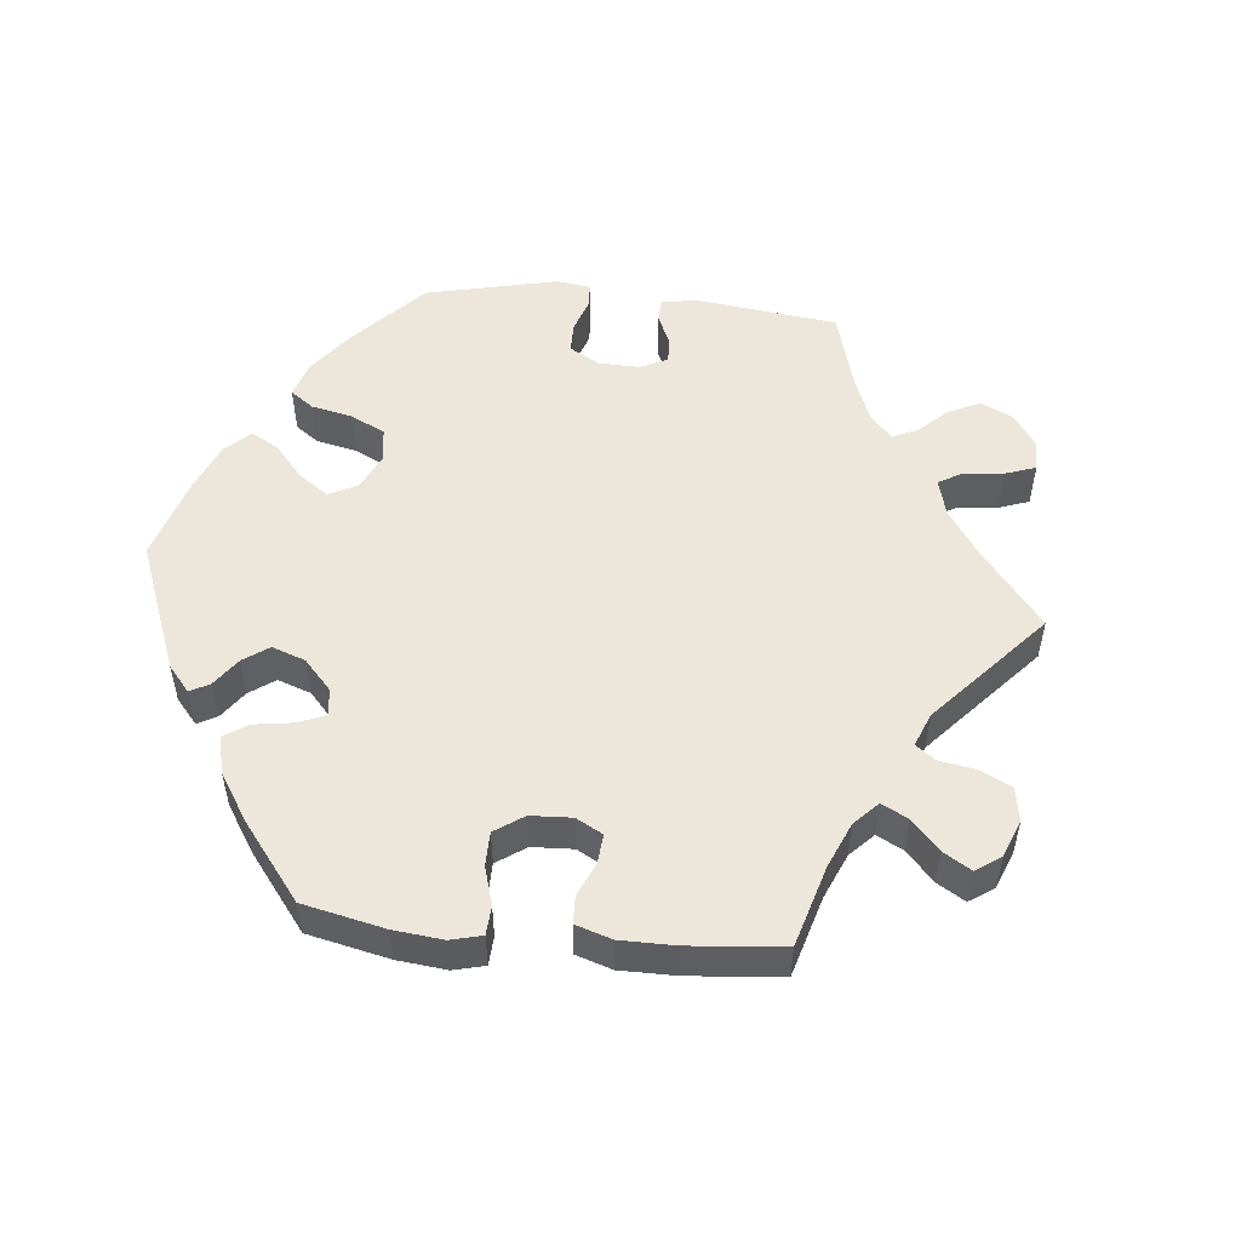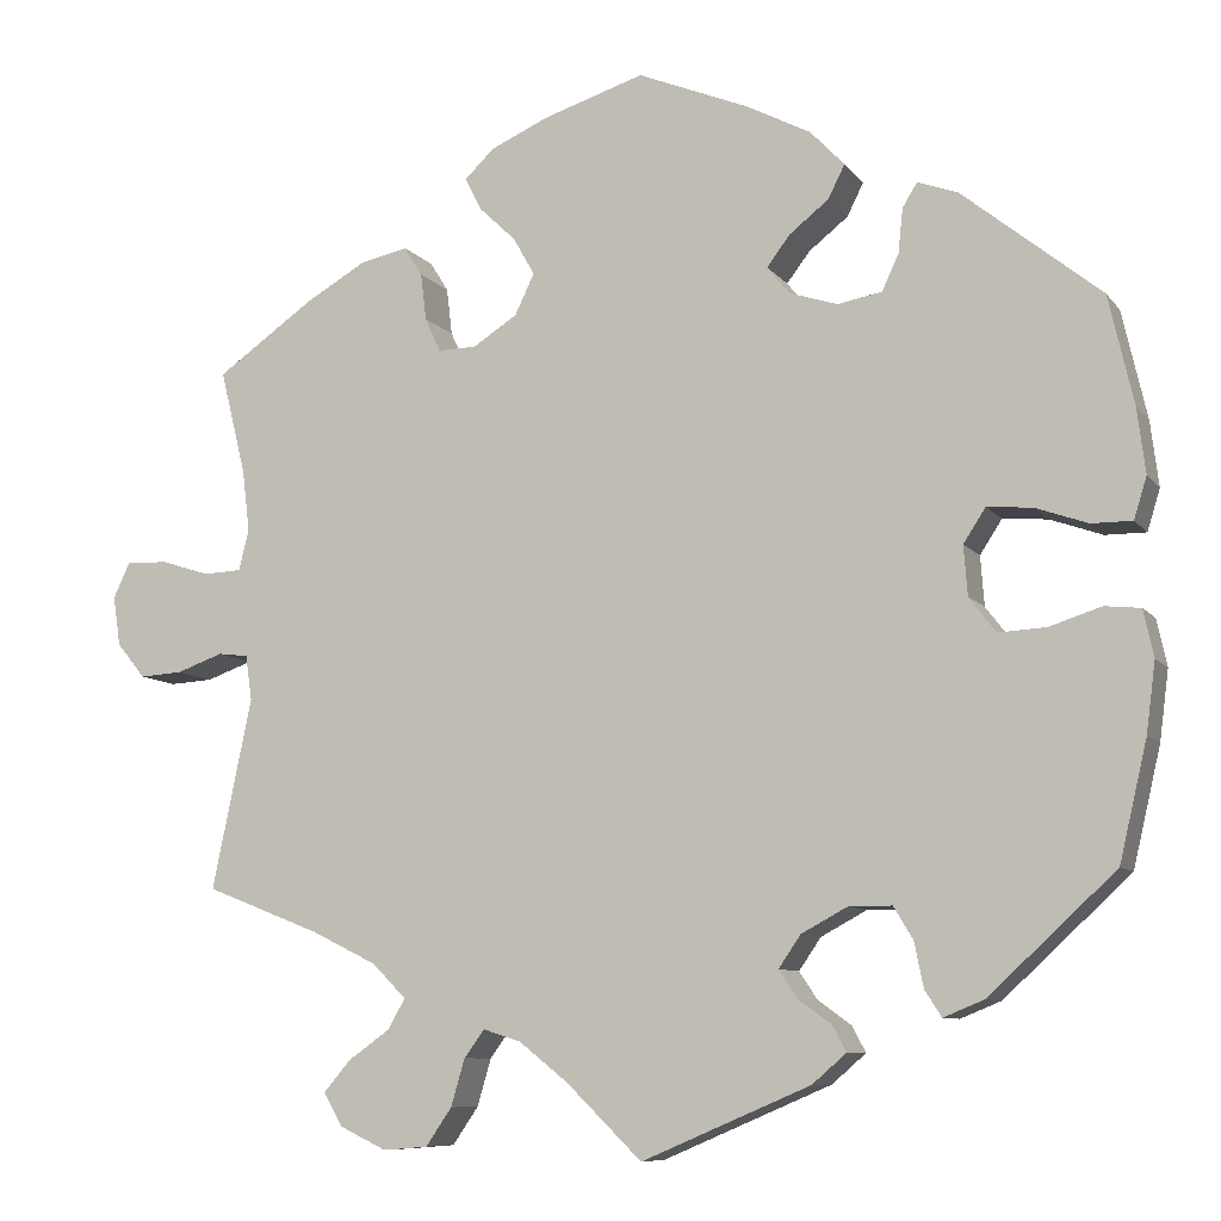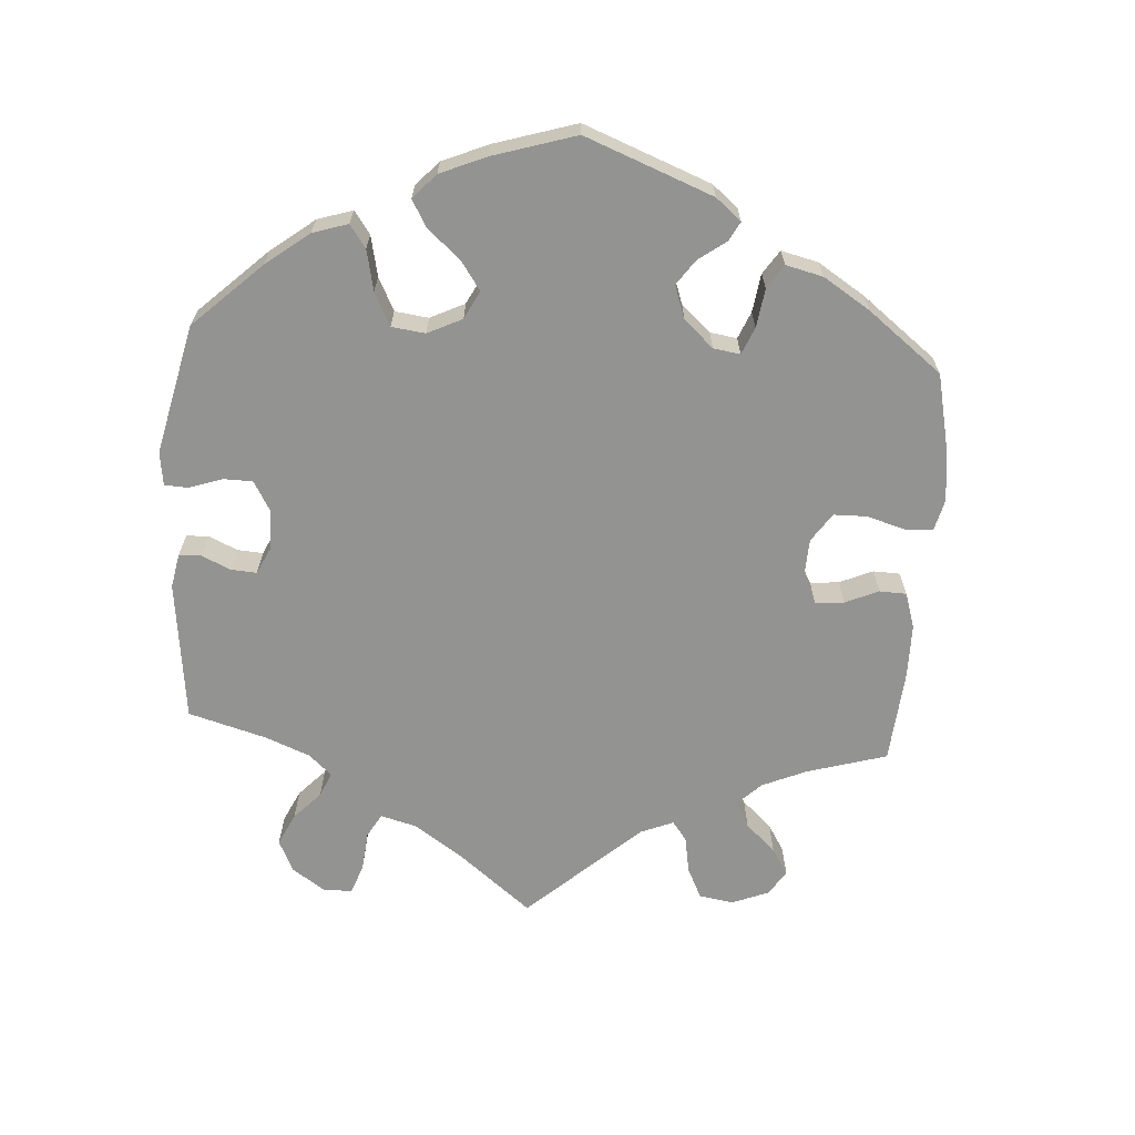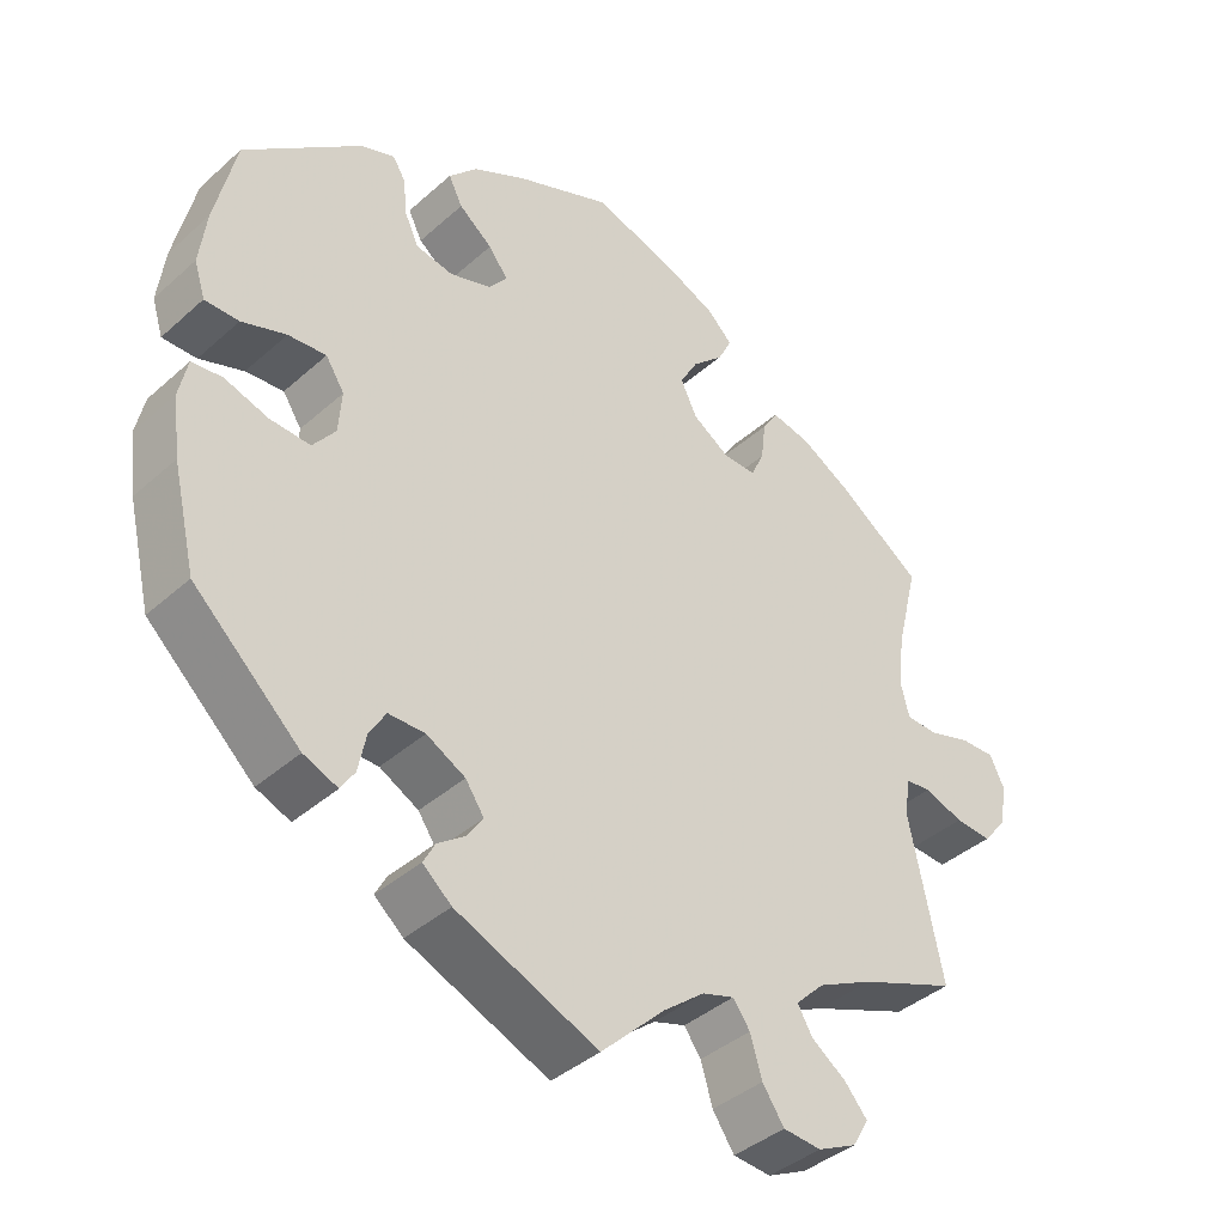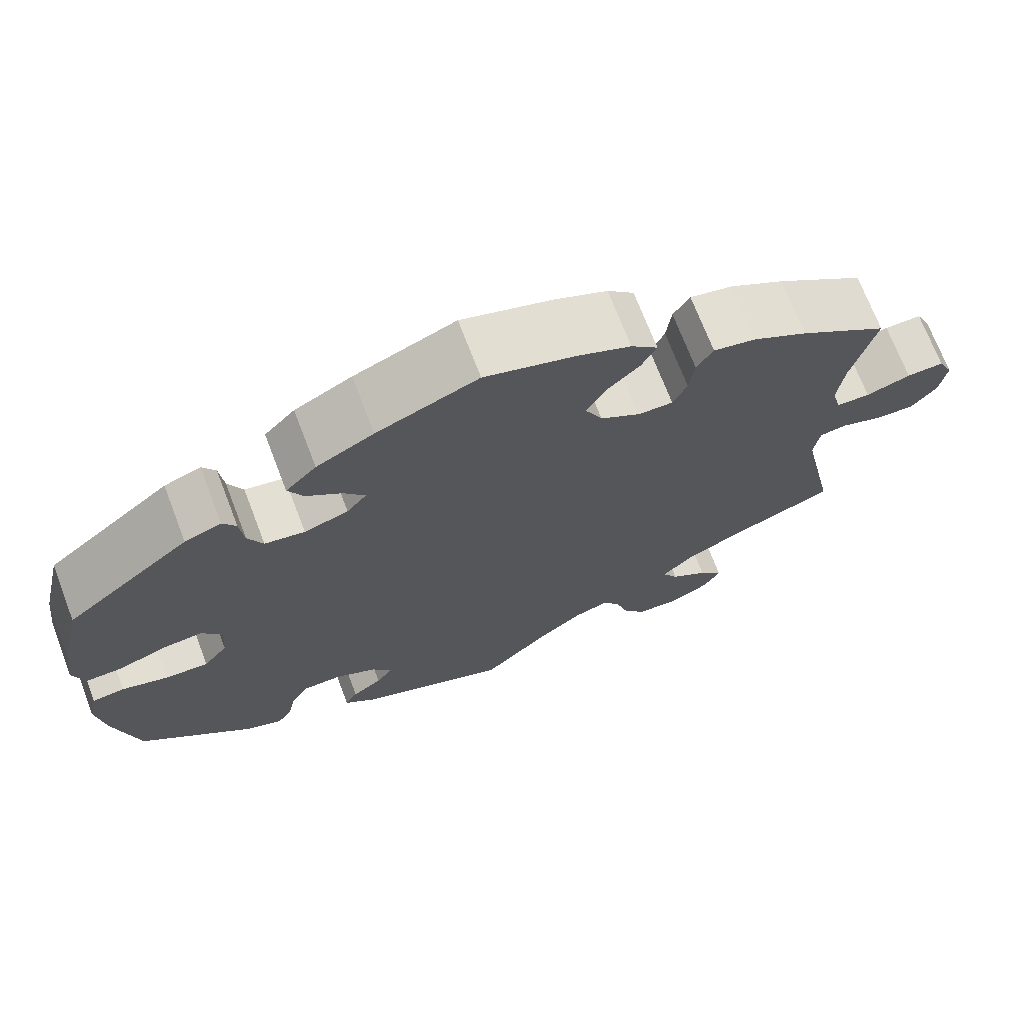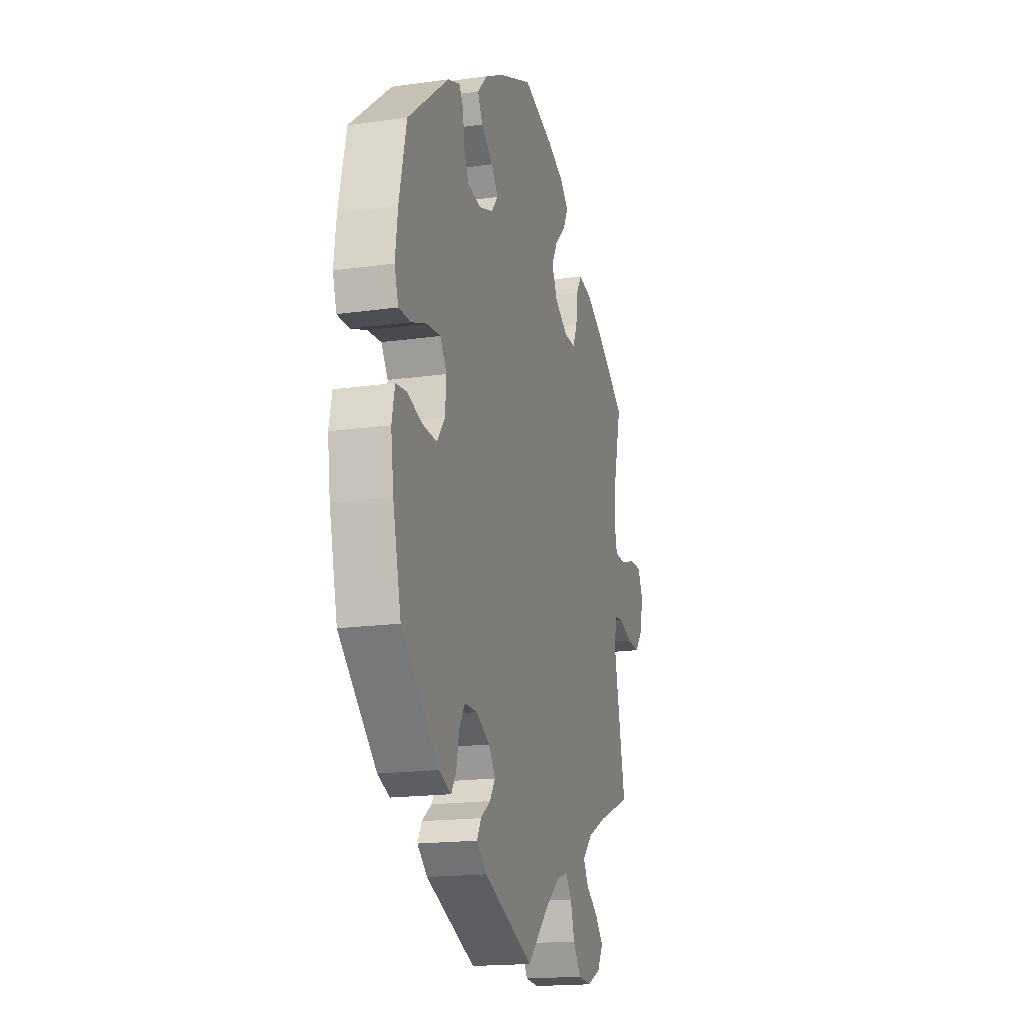
<metadata>
{"format":"obj","ext":"obj","renderer":"f3d","projection":"perspective","resolution":1024,"background":"white","views":[{"elev":52.5,"azim":35.8,"up":"+Y"},{"elev":-8.7,"azim":-159.0,"up":"+Z"},{"elev":-66.6,"azim":-63.9,"up":"+Y"},{"elev":-39.8,"azim":-42.4,"up":"+Z"},{"elev":71.0,"azim":-21.0,"up":"+Z"},{"elev":-17.4,"azim":-74.2,"up":"+Z"}]}
</metadata>
<code>
v 0.473 0.07 0.175
v 0.465 0.07 0.108
v 0.476 0.07 0.064
v 0.517 0.07 0.062
v 0.571 0.07 0.079
v 0.616 0.07 0.08
v 0.634 0.07 0.042
v 0.626 0.07 -0.012
v 0.595 0.07 -0.05
v 0.548 0.07 -0.047
v 0.498 0.07 -0.029
v 0.465 0.07 -0.033
v 0.458 0.07 -0.082
v 0.501 0.07 -0.289
v 0.376 0.07 -0.338
v 0.305 0.07 -0.373
v 0.268 0.07 -0.41
v 0.287 0.07 -0.443
v 0.332 0.07 -0.475
v 0.361 0.07 -0.509
v 0.34 0.07 -0.545
v 0.29 0.07 -0.569
v 0.241 0.07 -0.565
v 0.213 0.07 -0.524
v 0.198 0.07 -0.473
v 0.176 0.07 -0.443
v 0.135 0.07 -0.456
v 0.082 0.07 -0.498
v 0 0.07 -0.578
v -0.183 0.07 -0.5
v -0.22 0.07 -0.468
v -0.205 0.07 -0.44
v -0.169 0.07 -0.414
v -0.149 0.07 -0.384
v -0.173 0.07 -0.349
v -0.223 0.07 -0.322
v -0.27 0.07 -0.322
v -0.291 0.07 -0.357
v -0.301 0.07 -0.406
v -0.319 0.07 -0.434
v -0.363 0.07 -0.416
v -0.5 0.07 -0.289
v -0.53 0.07 -0.161
v -0.54 0.07 -0.085
v -0.529 0.07 -0.034
v -0.49 0.07 -0.03
v -0.434 0.07 -0.048
v -0.382 0.07 -0.051
v -0.353 0.07 -0.013
v -0.349 0.07 0.041
v -0.373 0.07 0.078
v -0.422 0.07 0.074
v -0.479 0.07 0.054
v -0.523 0.07 0.054
v -0.537 0.07 0.099
v -0.528 0.07 0.17
v -0.501 0.07 0.288
v -0.351 0.07 0.409
v -0.307 0.07 0.425
v -0.291 0.07 0.399
v -0.286 0.07 0.351
v -0.268 0.07 0.312
v -0.22 0.07 0.303
v -0.167 0.07 0.32
v -0.143 0.07 0.35
v -0.168 0.07 0.383
v -0.211 0.07 0.417
v -0.229 0.07 0.453
v -0.192 0.07 0.492
v -0.123 0.07 0.528
v -0.001 0.07 0.578
v 0.109 0.07 0.543
v 0.172 0.07 0.515
v 0.204 0.07 0.484
v 0.186 0.07 0.448
v 0.146 0.07 0.41
v 0.123 0.07 0.369
v 0.144 0.07 0.325
v 0.192 0.07 0.294
v 0.234 0.07 0.293
v 0.251 0.07 0.33
v 0.257 0.07 0.381
v 0.277 0.07 0.413
v 0.328 0.07 0.402
v 0.394 0.07 0.364
v 0.501 0.07 0.289
v 0.473 0 0.175
v 0.465 0 0.108
v 0.476 0 0.064
v 0.517 0 0.062
v 0.571 0 0.079
v 0.616 0 0.08
v 0.634 0 0.042
v 0.626 0 -0.012
v 0.595 0 -0.05
v 0.548 0 -0.047
v 0.498 0 -0.029
v 0.465 0 -0.033
v 0.458 0 -0.082
v 0.501 0 -0.289
v 0.376 0 -0.338
v 0.305 0 -0.373
v 0.268 0 -0.41
v 0.287 0 -0.443
v 0.332 0 -0.475
v 0.361 0 -0.509
v 0.34 0 -0.545
v 0.29 0 -0.569
v 0.241 0 -0.565
v 0.213 0 -0.524
v 0.198 0 -0.473
v 0.176 0 -0.443
v 0.135 0 -0.456
v 0.082 0 -0.498
v 0 0 -0.578
v -0.183 0 -0.5
v -0.22 0 -0.468
v -0.205 0 -0.44
v -0.169 0 -0.414
v -0.149 0 -0.384
v -0.173 0 -0.349
v -0.223 0 -0.322
v -0.27 0 -0.322
v -0.291 0 -0.357
v -0.301 0 -0.406
v -0.319 0 -0.434
v -0.363 0 -0.416
v -0.5 0 -0.289
v -0.53 0 -0.161
v -0.54 0 -0.085
v -0.529 0 -0.034
v -0.49 0 -0.03
v -0.434 0 -0.048
v -0.382 0 -0.051
v -0.353 0 -0.013
v -0.349 0 0.041
v -0.373 0 0.078
v -0.422 0 0.074
v -0.479 0 0.054
v -0.523 0 0.054
v -0.537 0 0.099
v -0.528 0 0.17
v -0.501 0 0.288
v -0.351 0 0.409
v -0.307 0 0.425
v -0.291 0 0.399
v -0.286 0 0.351
v -0.268 0 0.312
v -0.22 0 0.303
v -0.167 0 0.32
v -0.143 0 0.35
v -0.168 0 0.383
v -0.211 0 0.417
v -0.229 0 0.453
v -0.192 0 0.492
v -0.123 0 0.528
v -0.001 0 0.578
v 0.109 0 0.543
v 0.172 0 0.515
v 0.204 0 0.484
v 0.186 0 0.448
v 0.146 0 0.41
v 0.123 0 0.369
v 0.144 0 0.325
v 0.192 0 0.294
v 0.234 0 0.293
v 0.251 0 0.33
v 0.257 0 0.381
v 0.277 0 0.413
v 0.328 0 0.402
v 0.394 0 0.364
v 0.501 0 0.289
f 85 86 1
f 84 85 1 2
f 81 82 83 84
f 80 81 84 2
f 79 80 2 3
f 78 79 3
f 73 74 75 76
f 73 76 77
f 72 73 77
f 71 72 77
f 70 71 77 78
f 66 67 68 69
f 65 66 69 70
f 58 59 60 61
f 58 61 62
f 57 58 62
f 56 57 62 63
f 52 53 54 55
f 51 52 55 56
f 44 45 46 47
f 44 47 48
f 43 44 48
f 42 43 48
f 41 42 48 49
f 38 39 40 41
f 37 38 41 49
f 30 31 32 33
f 28 29 30 33
f 27 28 33 34
f 26 27 34 35
f 22 23 24 25
f 22 25 26
f 21 22 26
f 18 19 20 21
f 17 18 21 26
f 16 17 26 35
f 13 14 15
f 12 13 15 16
f 8 9 10 11
f 8 11 12
f 7 8 12
f 4 5 6 7
f 3 4 7 12
f 65 70 78 3
f 51 56 63 64
f 50 51 64
f 36 37 49 50
f 36 50 64 65
f 16 35 36 65
f 3 12 16 65
f 87 172 171
f 88 87 171 170
f 170 169 168 167
f 88 170 167 166
f 89 88 166 165
f 89 165 164
f 162 161 160 159
f 163 162 159
f 163 159 158
f 163 158 157
f 164 163 157 156
f 155 154 153 152
f 156 155 152 151
f 147 146 145 144
f 148 147 144
f 148 144 143
f 149 148 143 142
f 141 140 139 138
f 142 141 138 137
f 133 132 131 130
f 134 133 130
f 134 130 129
f 134 129 128
f 135 134 128 127
f 127 126 125 124
f 135 127 124 123
f 119 118 117 116
f 119 116 115 114
f 120 119 114 113
f 121 120 113 112
f 111 110 109 108
f 112 111 108
f 112 108 107
f 107 106 105 104
f 112 107 104 103
f 121 112 103 102
f 101 100 99
f 102 101 99 98
f 97 96 95 94
f 98 97 94
f 98 94 93
f 93 92 91 90
f 98 93 90 89
f 89 164 156 151
f 150 149 142 137
f 150 137 136
f 136 135 123 122
f 151 150 136 122
f 151 122 121 102
f 151 102 98 89
f 1 87 88 2
f 2 88 89 3
f 3 89 90 4
f 4 90 91 5
f 5 91 92 6
f 6 92 93 7
f 7 93 94 8
f 8 94 95 9
f 9 95 96 10
f 10 96 97 11
f 11 97 98 12
f 12 98 99 13
f 13 99 100 14
f 14 100 101 15
f 15 101 102 16
f 16 102 103 17
f 17 103 104 18
f 18 104 105 19
f 19 105 106 20
f 20 106 107 21
f 21 107 108 22
f 22 108 109 23
f 23 109 110 24
f 24 110 111 25
f 25 111 112 26
f 26 112 113 27
f 27 113 114 28
f 28 114 115 29
f 29 115 116 30
f 30 116 117 31
f 31 117 118 32
f 32 118 119 33
f 33 119 120 34
f 34 120 121 35
f 35 121 122 36
f 36 122 123 37
f 37 123 124 38
f 38 124 125 39
f 39 125 126 40
f 40 126 127 41
f 41 127 128 42
f 42 128 129 43
f 43 129 130 44
f 44 130 131 45
f 45 131 132 46
f 46 132 133 47
f 47 133 134 48
f 48 134 135 49
f 49 135 136 50
f 50 136 137 51
f 51 137 138 52
f 52 138 139 53
f 53 139 140 54
f 54 140 141 55
f 55 141 142 56
f 56 142 143 57
f 57 143 144 58
f 58 144 145 59
f 59 145 146 60
f 60 146 147 61
f 61 147 148 62
f 62 148 149 63
f 63 149 150 64
f 64 150 151 65
f 65 151 152 66
f 66 152 153 67
f 67 153 154 68
f 68 154 155 69
f 69 155 156 70
f 70 156 157 71
f 71 157 158 72
f 72 158 159 73
f 73 159 160 74
f 74 160 161 75
f 75 161 162 76
f 76 162 163 77
f 77 163 164 78
f 78 164 165 79
f 79 165 166 80
f 80 166 167 81
f 81 167 168 82
f 82 168 169 83
f 83 169 170 84
f 84 170 171 85
f 85 171 172 86
f 86 172 87 1

</code>
